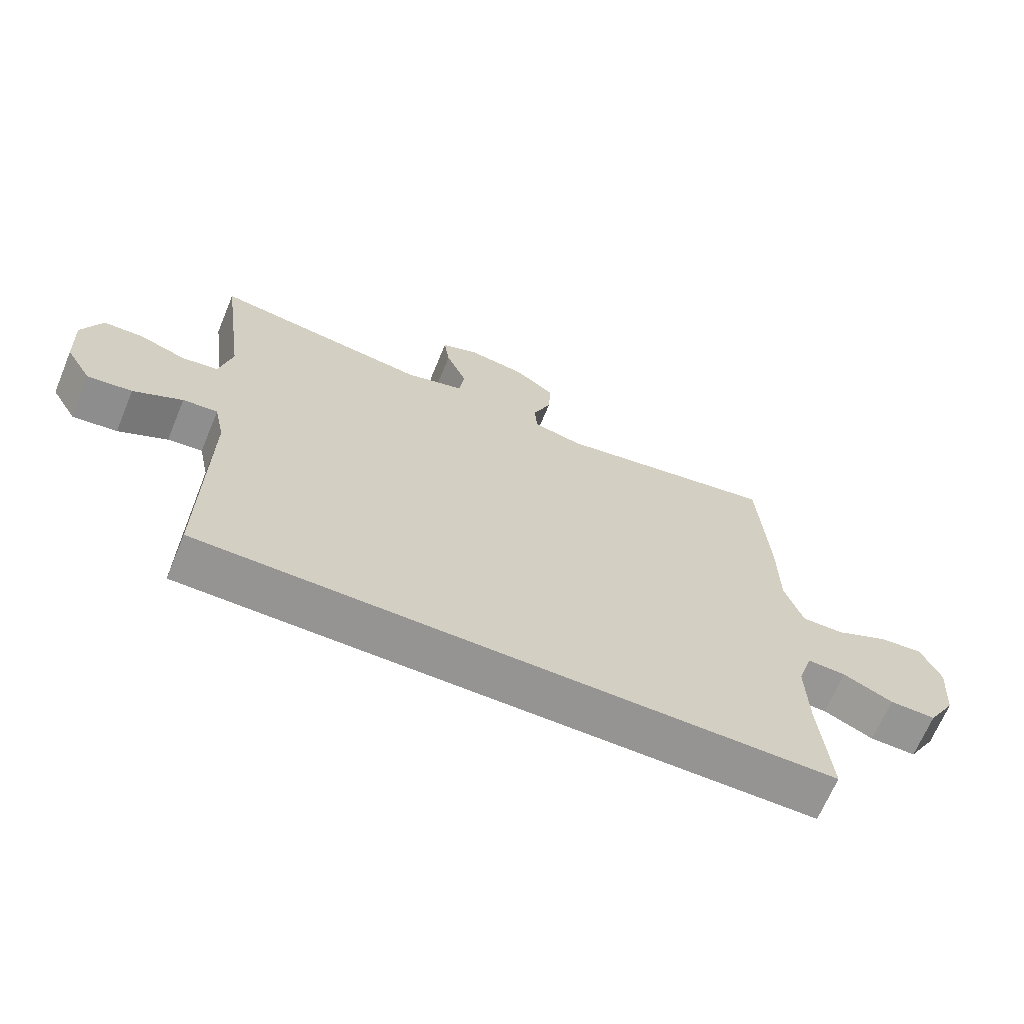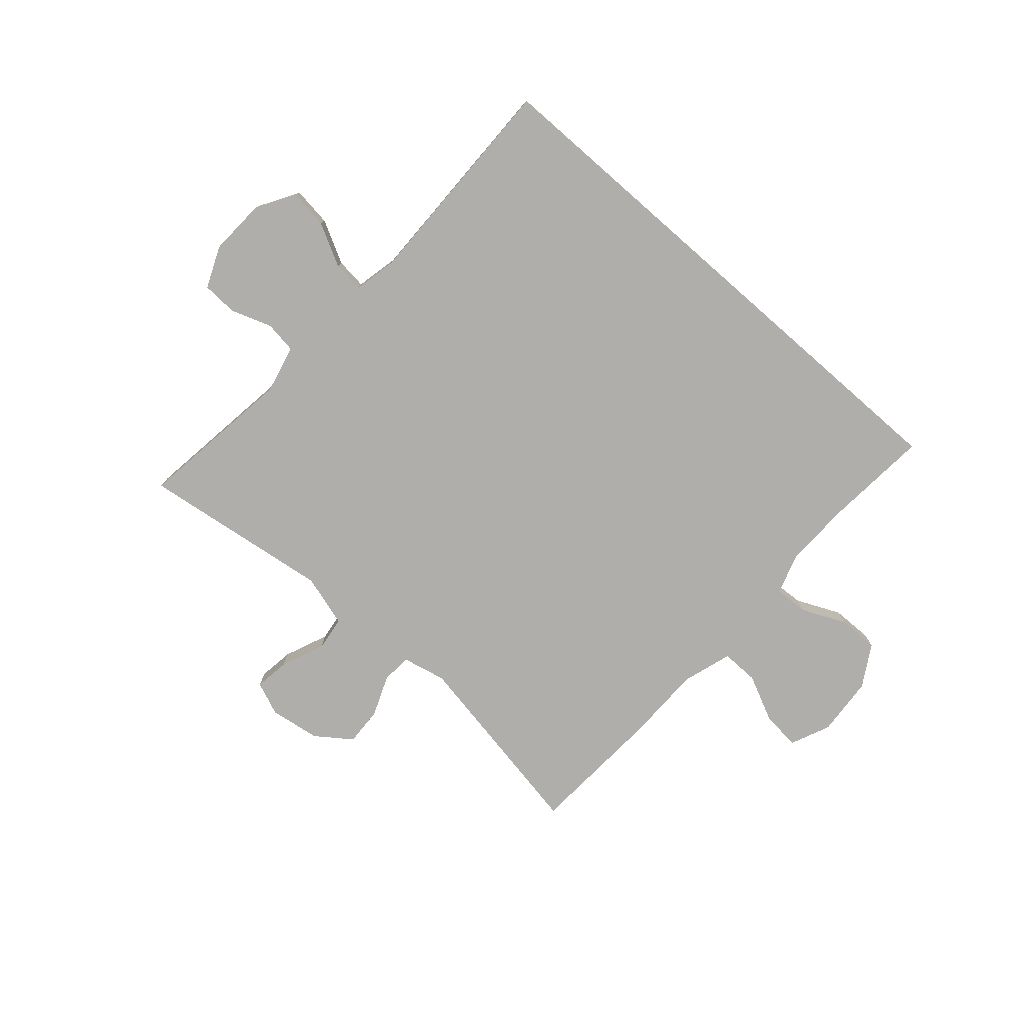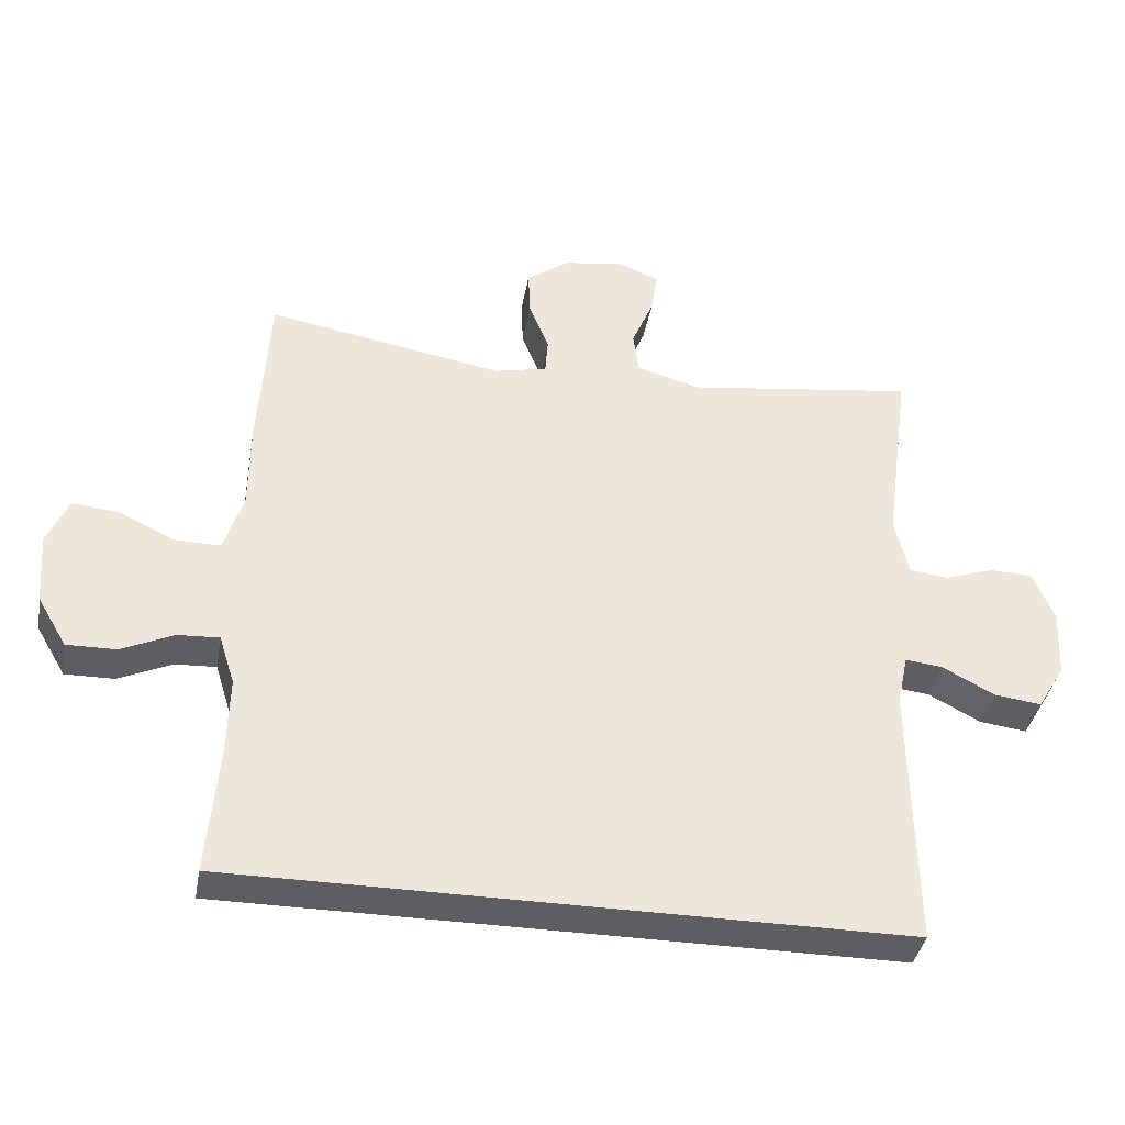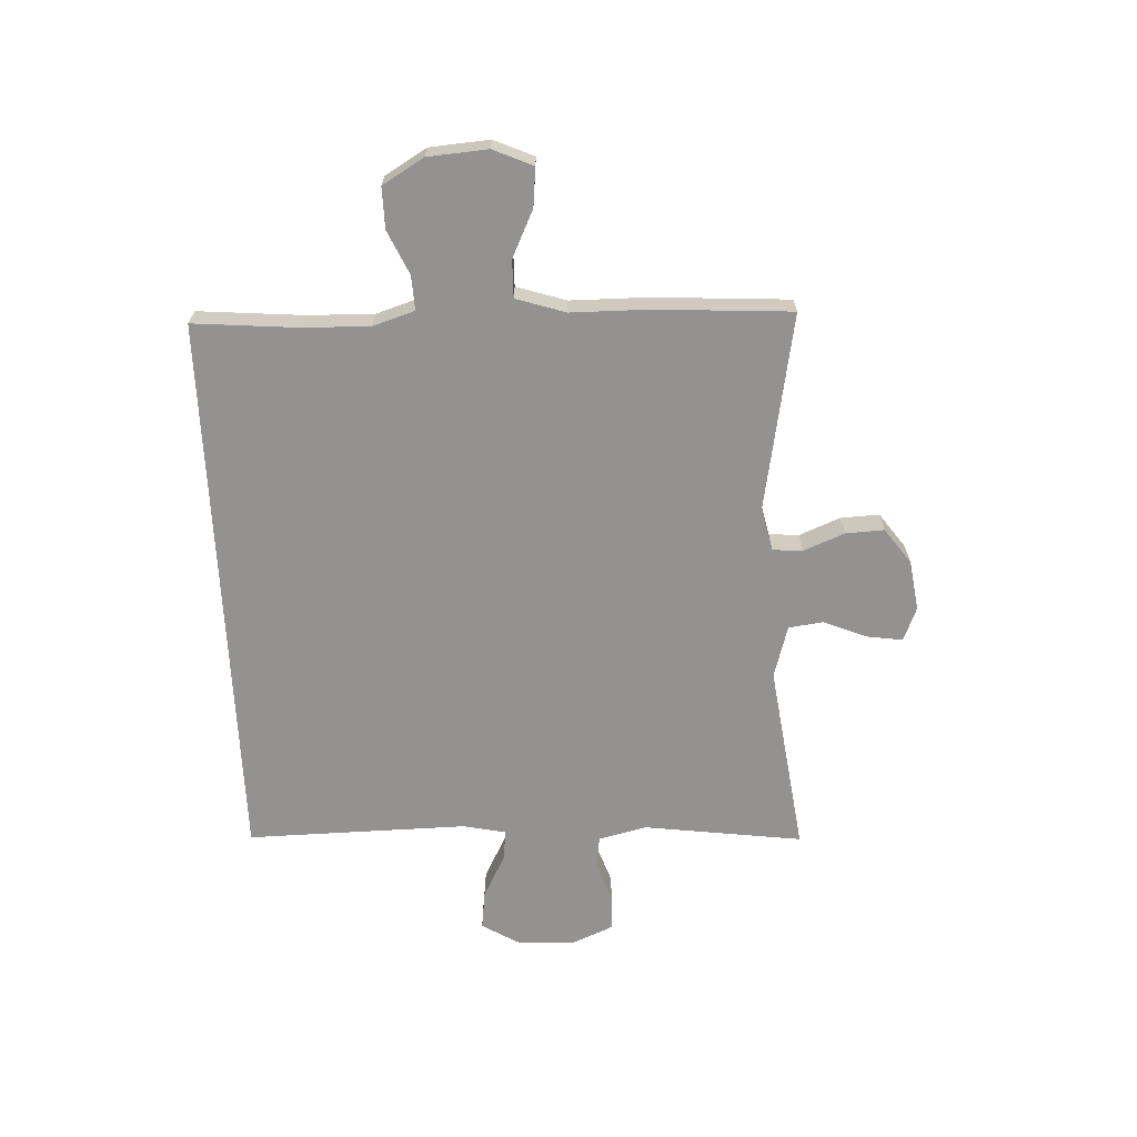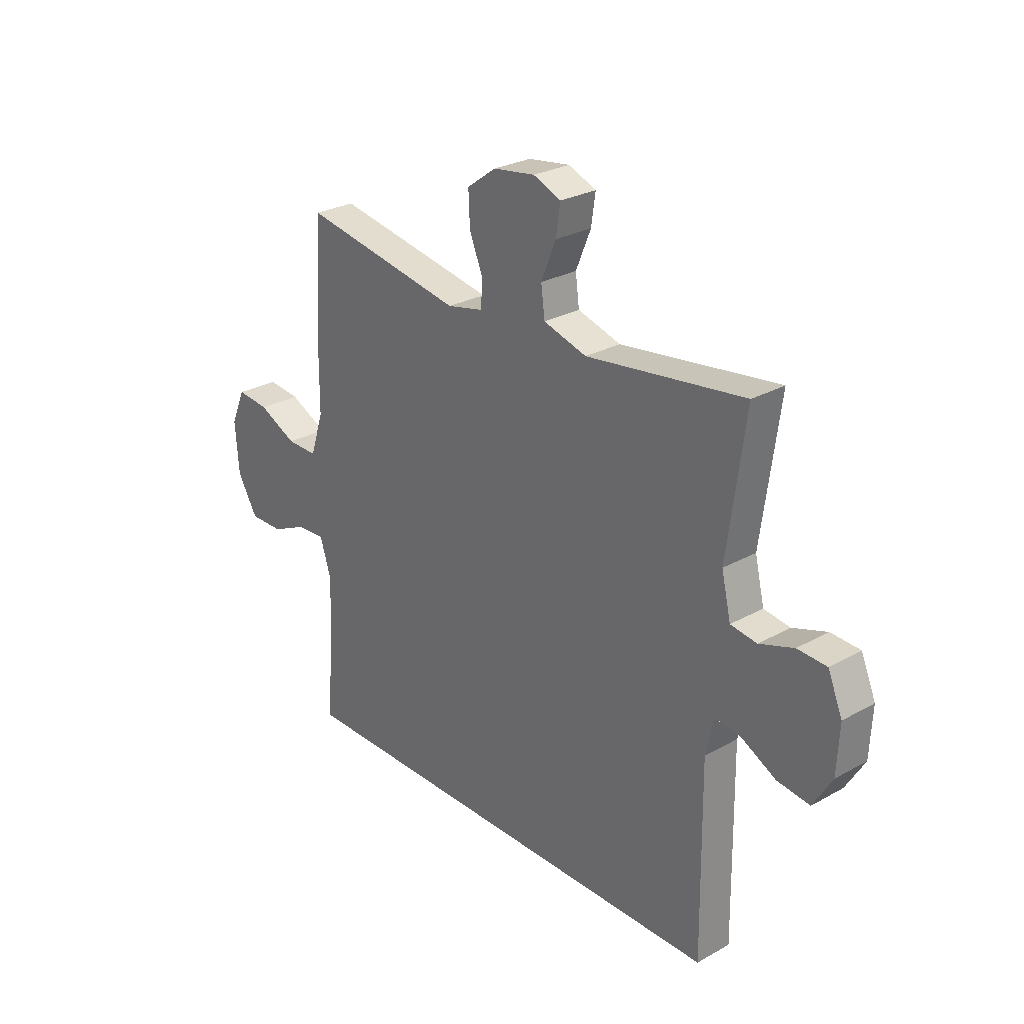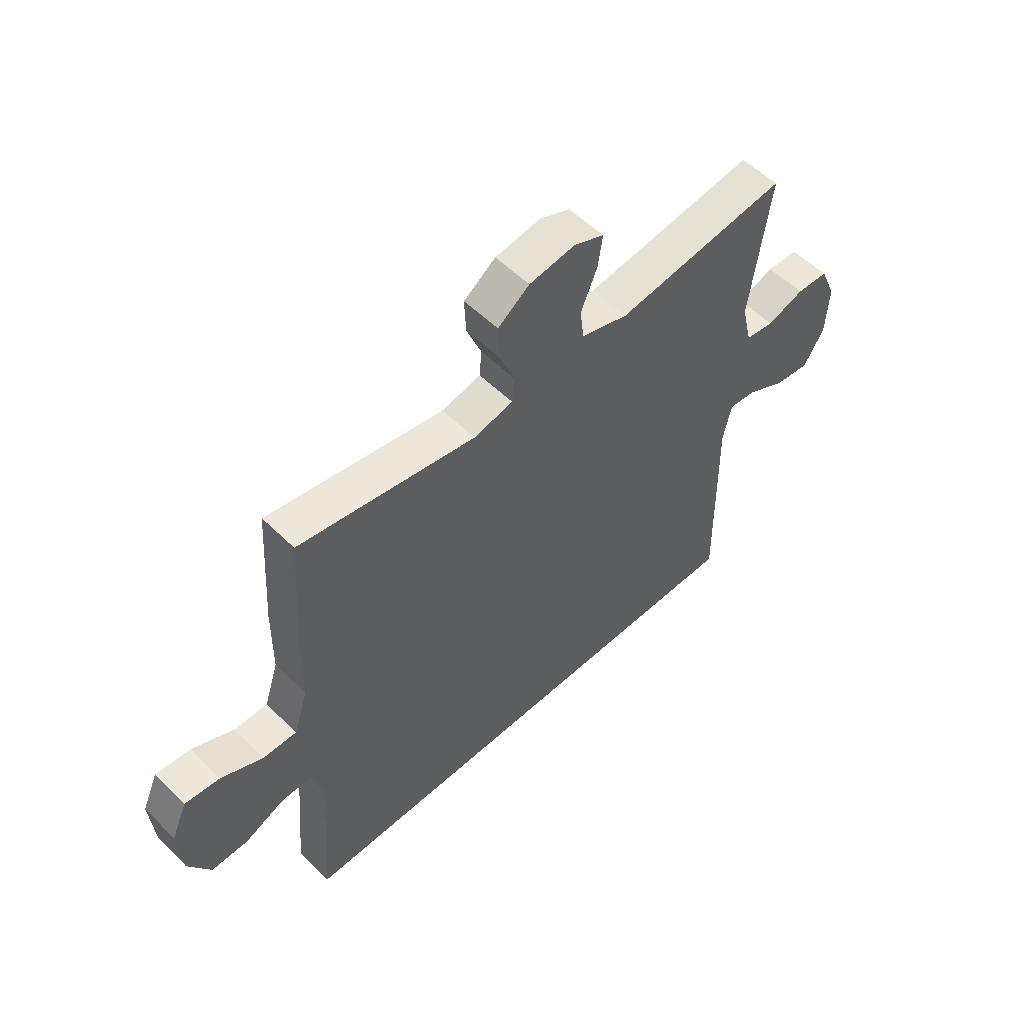
<metadata>
{"format":"obj","ext":"obj","renderer":"f3d","projection":"perspective","resolution":1024,"background":"white","views":[{"elev":-67.1,"azim":157.4,"up":"+Z"},{"elev":-77.6,"azim":138.8,"up":"+Y"},{"elev":-38.4,"azim":-10.1,"up":"+Z"},{"elev":-66.4,"azim":-87.3,"up":"+Y"},{"elev":27.1,"azim":49.2,"up":"+Z"},{"elev":54.7,"azim":-44.0,"up":"+Z"}]}
</metadata>
<code>
v 0.5 0.07 0.5
v 0.462 0.07 0.22
v 0.482 0.07 0.135
v 0.538 0.07 0.127
v 0.611 0.07 0.152
v 0.673 0.07 0.149
v 0.704 0.07 0.076
v 0.699 0.07 -0.024
v 0.659 0.07 -0.091
v 0.59 0.07 -0.082
v 0.514 0.07 -0.042
v 0.46 0.07 -0.036
v 0.444 0.07 -0.111
v 0.449 0.07 -0.5
v -0.527 0.07 -0.5
v -0.511 0.07 -0.315
v -0.508 0.07 -0.198
v -0.531 0.07 -0.125
v -0.591 0.07 -0.128
v -0.668 0.07 -0.163
v -0.74 0.07 -0.164
v -0.783 0.07 -0.091
v -0.791 0.07 0.014
v -0.76 0.07 0.084
v -0.692 0.07 0.077
v -0.61 0.07 0.038
v -0.544 0.07 0.037
v -0.516 0.07 0.124
v -0.515 0.07 0.259
v -0.5 0.07 0.5
v -0.154 0.07 0.438
v -0.077 0.07 0.455
v -0.073 0.07 0.508
v -0.102 0.07 0.58
v -0.105 0.07 0.648
v -0.043 0.07 0.693
v 0.046 0.07 0.706
v 0.105 0.07 0.682
v 0.096 0.07 0.62
v 0.064 0.07 0.543
v 0.072 0.07 0.482
v 0.164 0.07 0.455
v 0.5 0 0.5
v 0.462 0 0.22
v 0.482 0 0.135
v 0.538 0 0.127
v 0.611 0 0.152
v 0.673 0 0.149
v 0.704 0 0.076
v 0.699 0 -0.024
v 0.659 0 -0.091
v 0.59 0 -0.082
v 0.514 0 -0.042
v 0.46 0 -0.036
v 0.444 0 -0.111
v 0.449 0 -0.5
v -0.527 0 -0.5
v -0.511 0 -0.315
v -0.508 0 -0.198
v -0.531 0 -0.125
v -0.591 0 -0.128
v -0.668 0 -0.163
v -0.74 0 -0.164
v -0.783 0 -0.091
v -0.791 0 0.014
v -0.76 0 0.084
v -0.692 0 0.077
v -0.61 0 0.038
v -0.544 0 0.037
v -0.516 0 0.124
v -0.515 0 0.259
v -0.5 0 0.5
v -0.154 0 0.438
v -0.077 0 0.455
v -0.073 0 0.508
v -0.102 0 0.58
v -0.105 0 0.648
v -0.043 0 0.693
v 0.046 0 0.706
v 0.105 0 0.682
v 0.096 0 0.62
v 0.064 0 0.543
v 0.072 0 0.482
v 0.164 0 0.455
f 37 38 39 40
f 35 36 37 40
f 33 34 35 40
f 32 33 40 41
f 31 32 41 42
f 28 29 30 31
f 27 28 31 42
f 23 24 25 26
f 23 26 27
f 22 23 27
f 19 20 21 22
f 18 19 22 27
f 17 18 27 42
f 13 14 15 16
f 12 13 16 17
f 8 9 10 11
f 8 11 12
f 7 8 12
f 4 5 6 7
f 3 4 7 12
f 2 3 12 17
f 1 2 17 42
f 82 81 80 79
f 82 79 78 77
f 82 77 76 75
f 83 82 75 74
f 84 83 74 73
f 73 72 71 70
f 84 73 70 69
f 68 67 66 65
f 69 68 65
f 69 65 64
f 64 63 62 61
f 69 64 61 60
f 84 69 60 59
f 58 57 56 55
f 59 58 55 54
f 53 52 51 50
f 54 53 50
f 54 50 49
f 49 48 47 46
f 54 49 46 45
f 59 54 45 44
f 84 59 44 43
f 1 43 44 2
f 2 44 45 3
f 3 45 46 4
f 4 46 47 5
f 5 47 48 6
f 6 48 49 7
f 7 49 50 8
f 8 50 51 9
f 9 51 52 10
f 10 52 53 11
f 11 53 54 12
f 12 54 55 13
f 13 55 56 14
f 14 56 57 15
f 15 57 58 16
f 16 58 59 17
f 17 59 60 18
f 18 60 61 19
f 19 61 62 20
f 20 62 63 21
f 21 63 64 22
f 22 64 65 23
f 23 65 66 24
f 24 66 67 25
f 25 67 68 26
f 26 68 69 27
f 27 69 70 28
f 28 70 71 29
f 29 71 72 30
f 30 72 73 31
f 31 73 74 32
f 32 74 75 33
f 33 75 76 34
f 34 76 77 35
f 35 77 78 36
f 36 78 79 37
f 37 79 80 38
f 38 80 81 39
f 39 81 82 40
f 40 82 83 41
f 41 83 84 42
f 42 84 43 1

</code>
